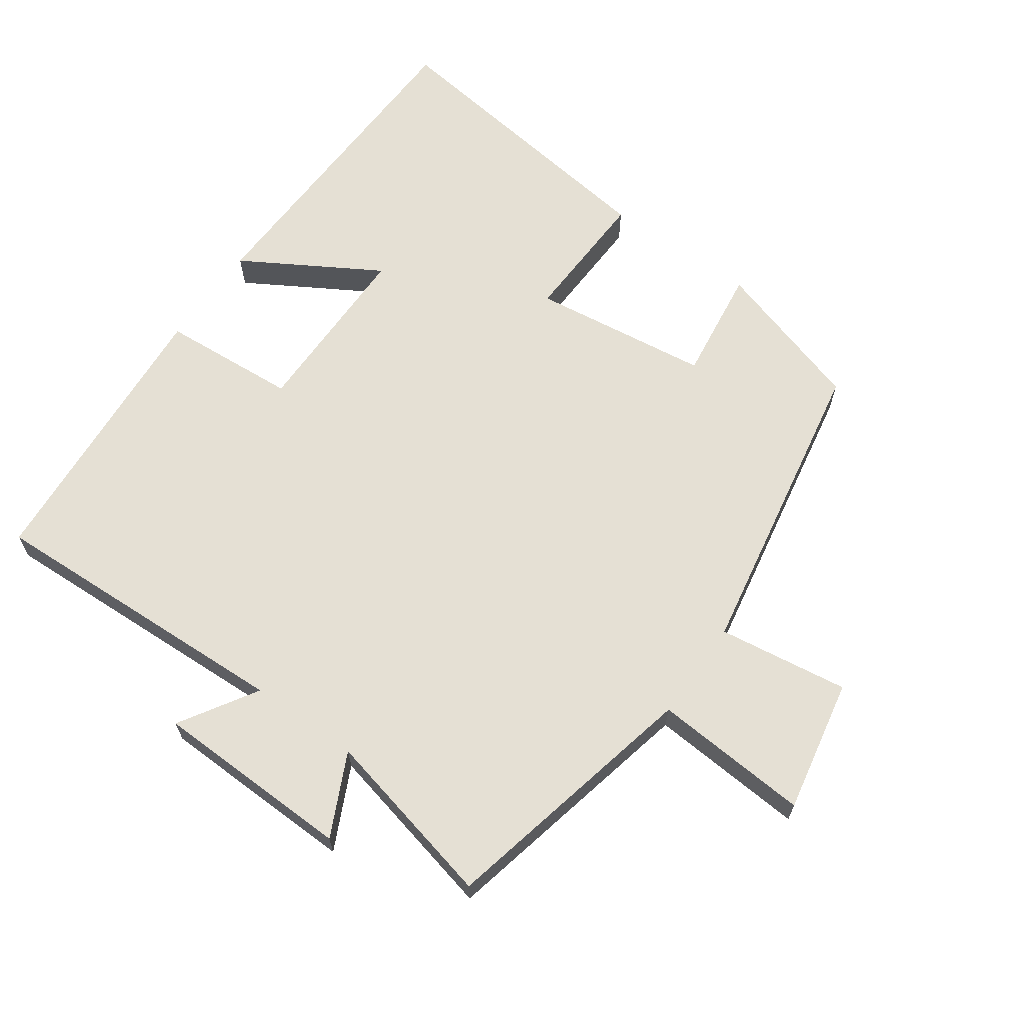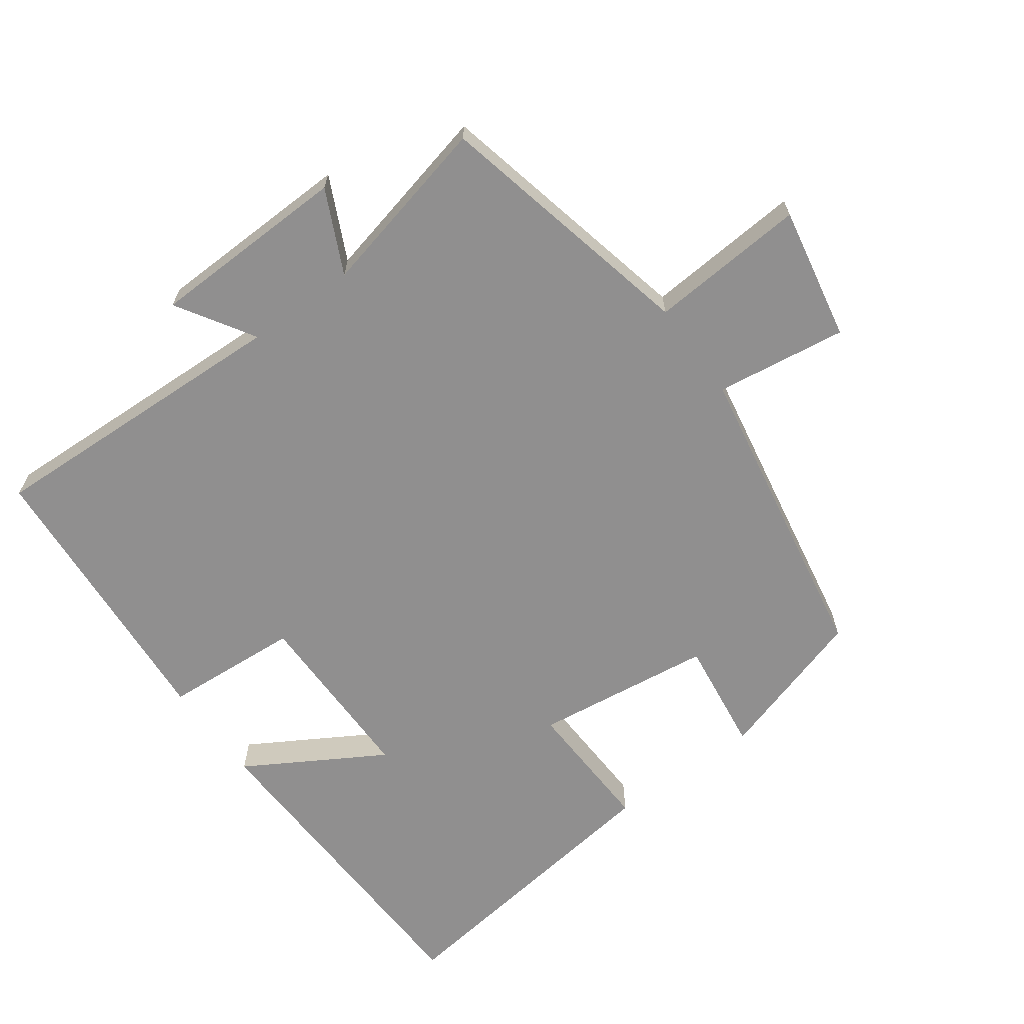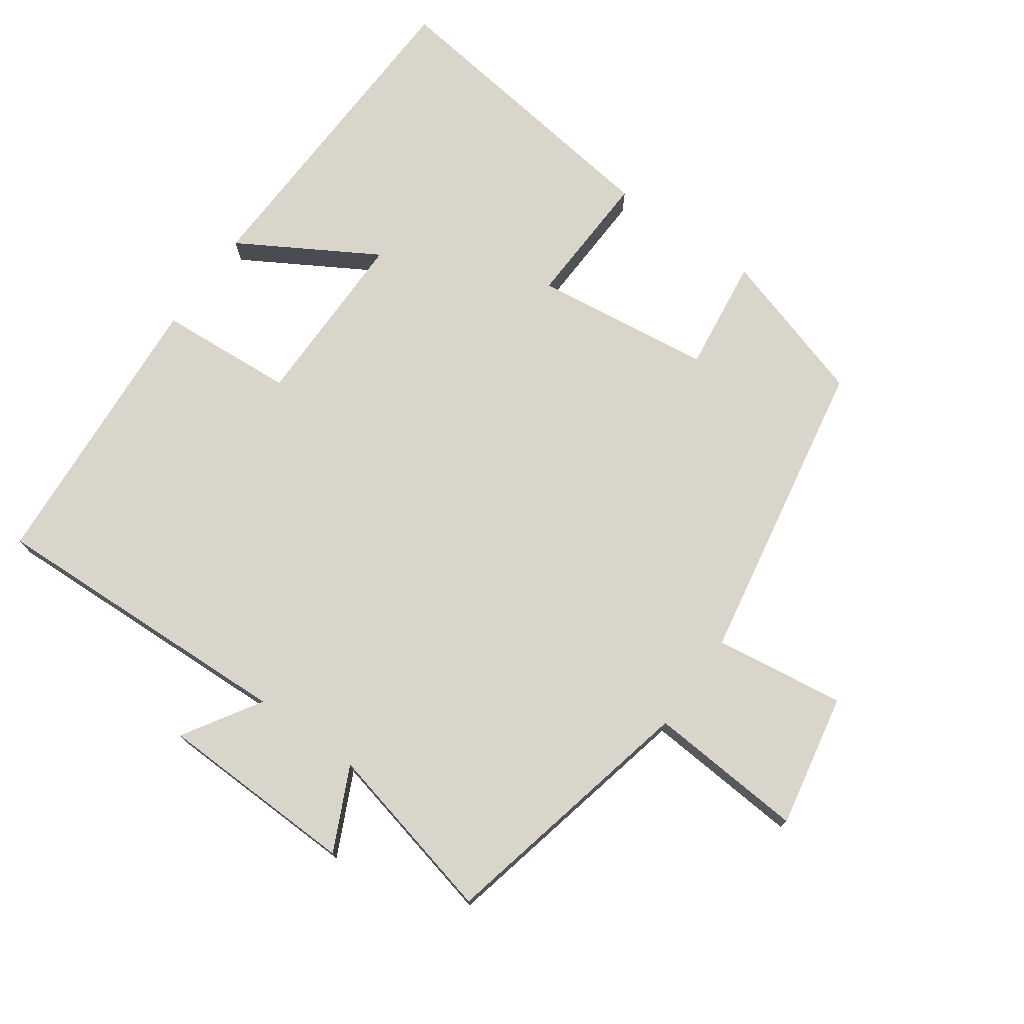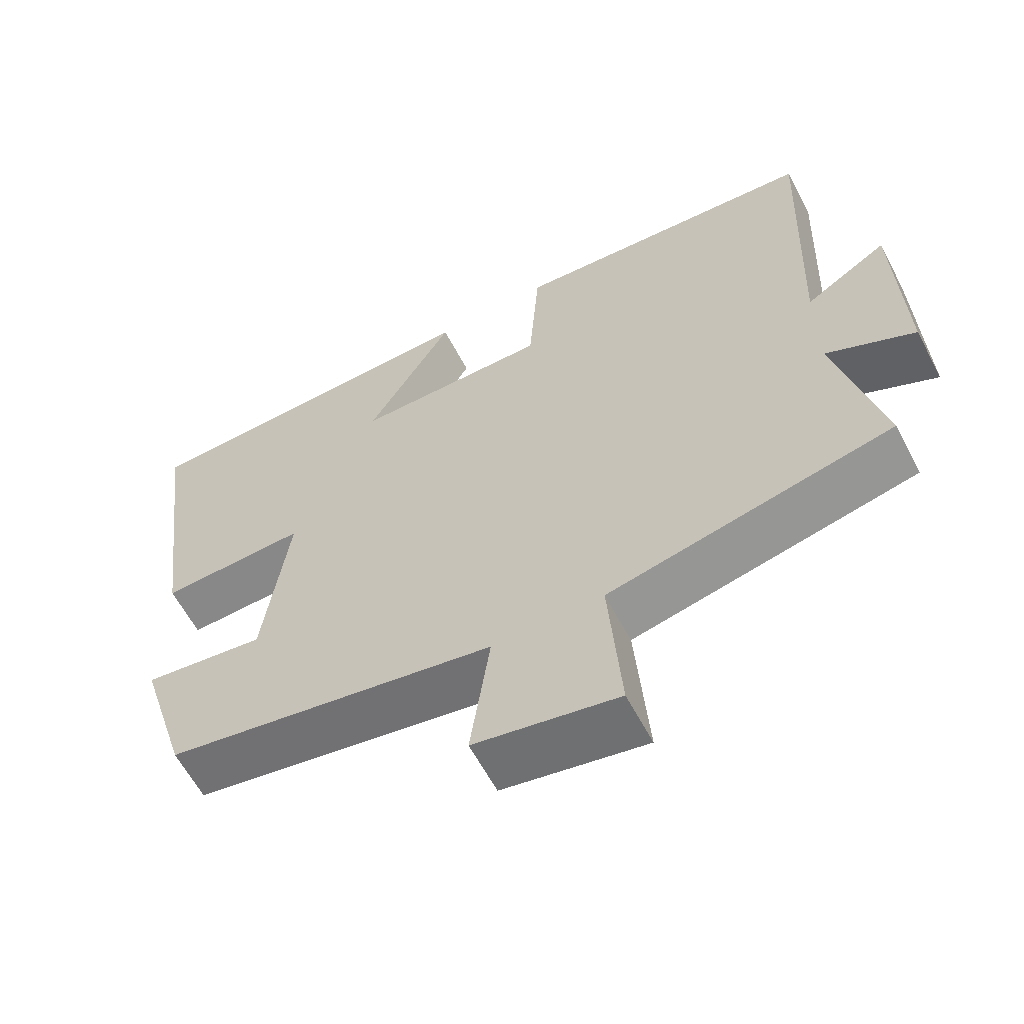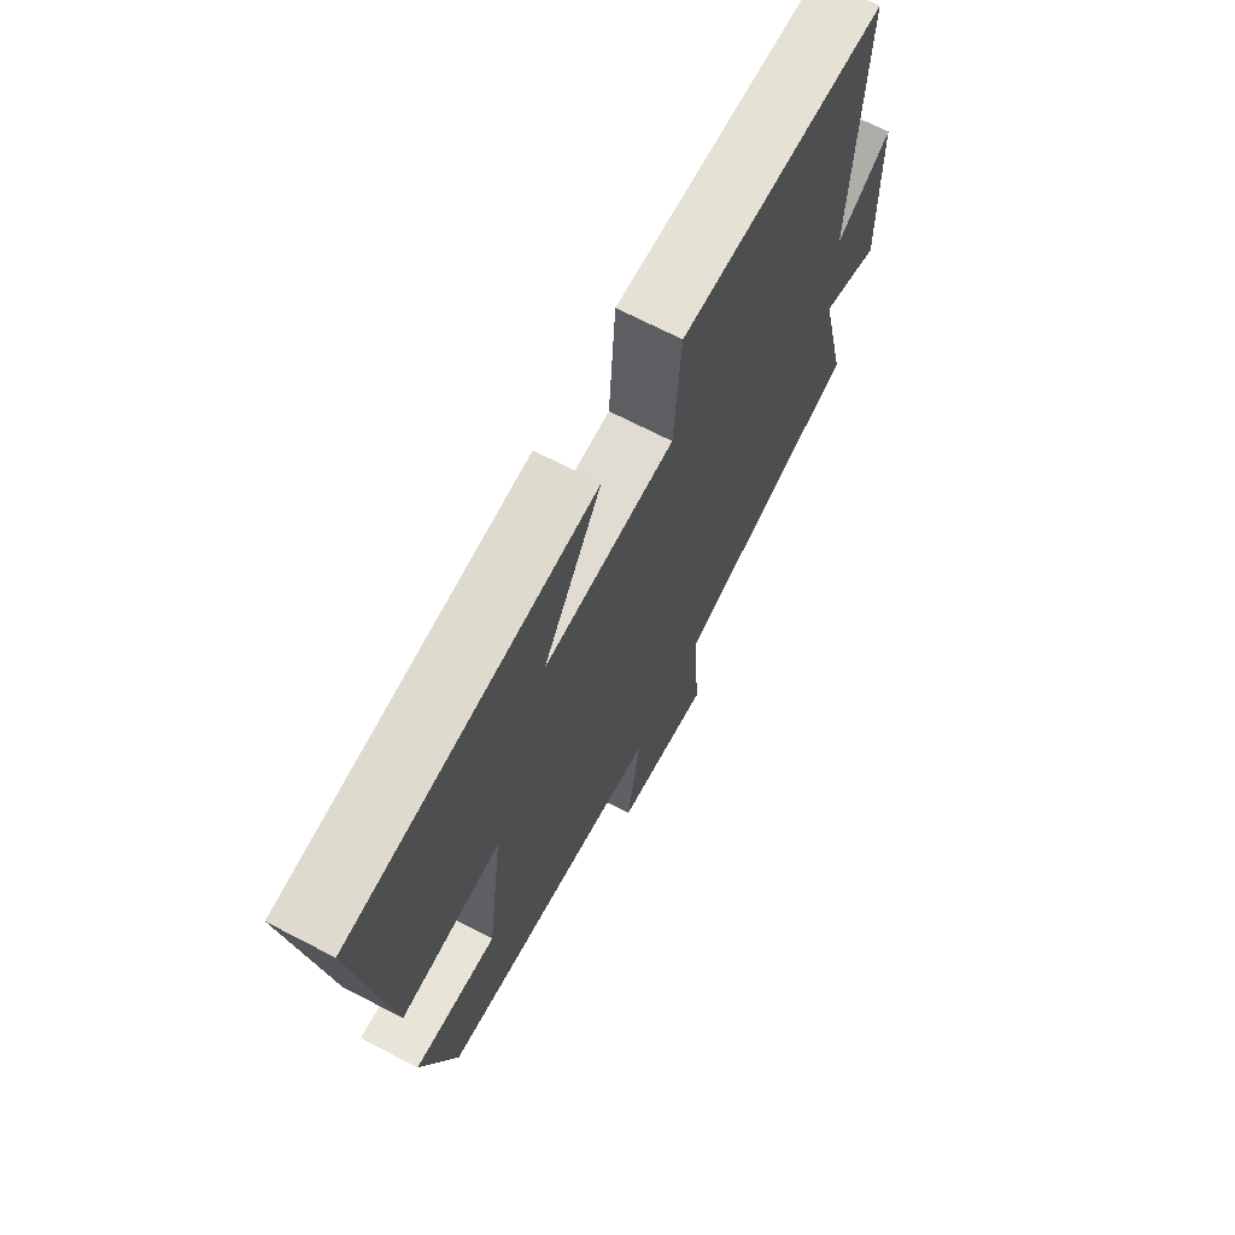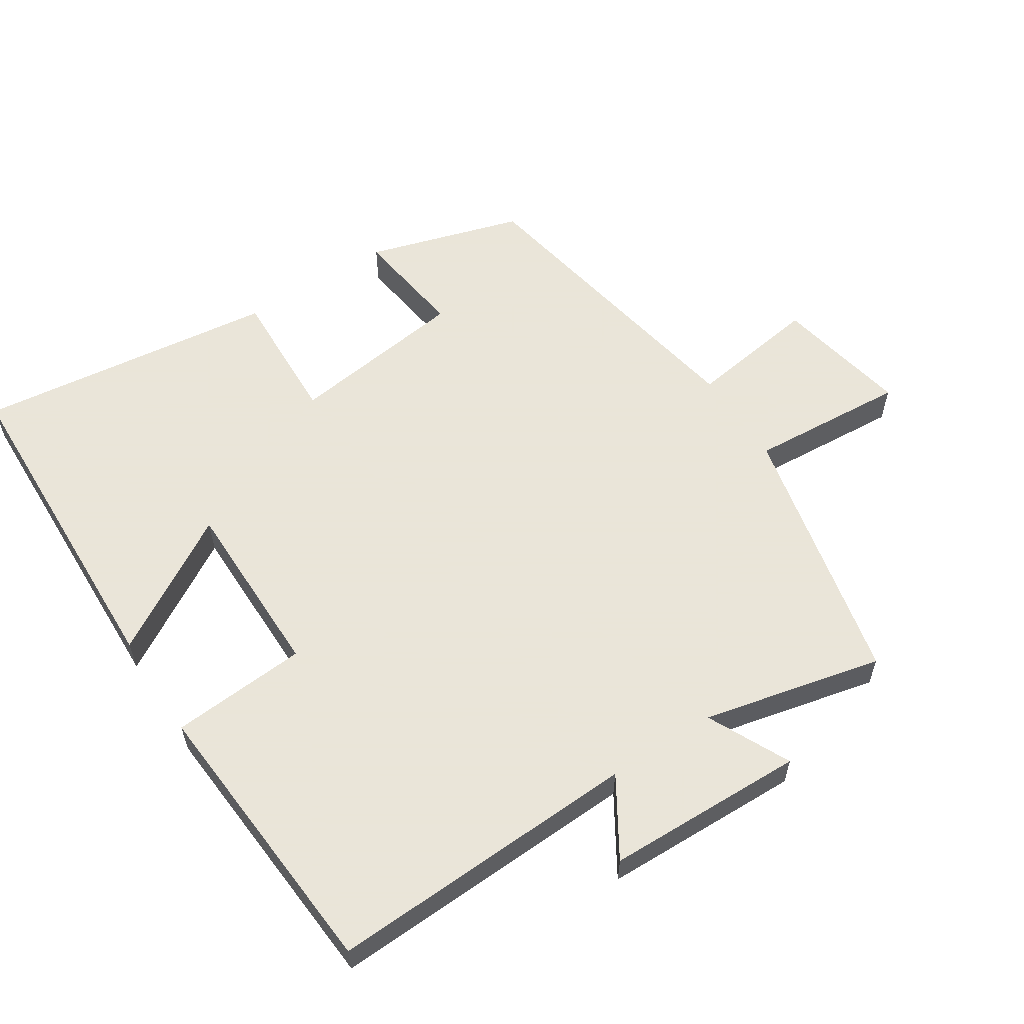
<metadata>
{"format":"obj","ext":"obj","renderer":"f3d","projection":"perspective","resolution":1024,"background":"white","views":[{"elev":65.4,"azim":125.3,"up":"+Y"},{"elev":-65.4,"azim":126.1,"up":"+Y"},{"elev":74.6,"azim":125.5,"up":"+Y"},{"elev":-61.5,"azim":27.8,"up":"+Z"},{"elev":69.2,"azim":-62.5,"up":"+Z"},{"elev":58.6,"azim":56.9,"up":"+Y"}]}
</metadata>
<code>
v -0.557 0.07 0.483
v -0.067 0.07 0.5
v -0.185 0.07 0.3
v 0.081 0.07 0.3
v 0.095 0.07 0.5
v 0.518 0.07 0.47
v 0.5 0.07 0.013
v 0.613 0.07 0.083
v 0.621 0.07 -0.209
v 0.5 0.07 -0.151
v 0.561 0.07 -0.414
v 0.174 0.07 -0.5
v 0.191 0.07 -0.73
v -0.005 0.07 -0.692
v 0.022 0.07 -0.5
v -0.431 0.07 -0.418
v -0.5 0.07 -0.191
v -0.333 0.07 -0.213
v -0.299 0.07 0.049
v -0.5 0.07 0.041
v -0.557 0 0.483
v -0.067 0 0.5
v -0.185 0 0.3
v 0.081 0 0.3
v 0.095 0 0.5
v 0.518 0 0.47
v 0.5 0 0.013
v 0.613 0 0.083
v 0.621 0 -0.209
v 0.5 0 -0.151
v 0.561 0 -0.414
v 0.174 0 -0.5
v 0.191 0 -0.73
v -0.005 0 -0.692
v 0.022 0 -0.5
v -0.431 0 -0.418
v -0.5 0 -0.191
v -0.333 0 -0.213
v -0.299 0 0.049
v -0.5 0 0.041
f 19 20 1
f 15 16 17 18
f 15 18 19
f 12 13 14 15
f 10 11 12 15
f 10 15 19
f 7 8 9 10
f 7 10 19
f 4 5 6 7
f 3 4 7 19
f 1 2 3
f 1 3 19
f 21 40 39
f 38 37 36 35
f 39 38 35
f 35 34 33 32
f 35 32 31 30
f 39 35 30
f 30 29 28 27
f 39 30 27
f 27 26 25 24
f 39 27 24 23
f 23 22 21
f 39 23 21
f 1 21 22 2
f 2 22 23 3
f 3 23 24 4
f 4 24 25 5
f 5 25 26 6
f 6 26 27 7
f 7 27 28 8
f 8 28 29 9
f 9 29 30 10
f 10 30 31 11
f 11 31 32 12
f 12 32 33 13
f 13 33 34 14
f 14 34 35 15
f 15 35 36 16
f 16 36 37 17
f 17 37 38 18
f 18 38 39 19
f 19 39 40 20
f 20 40 21 1

</code>
